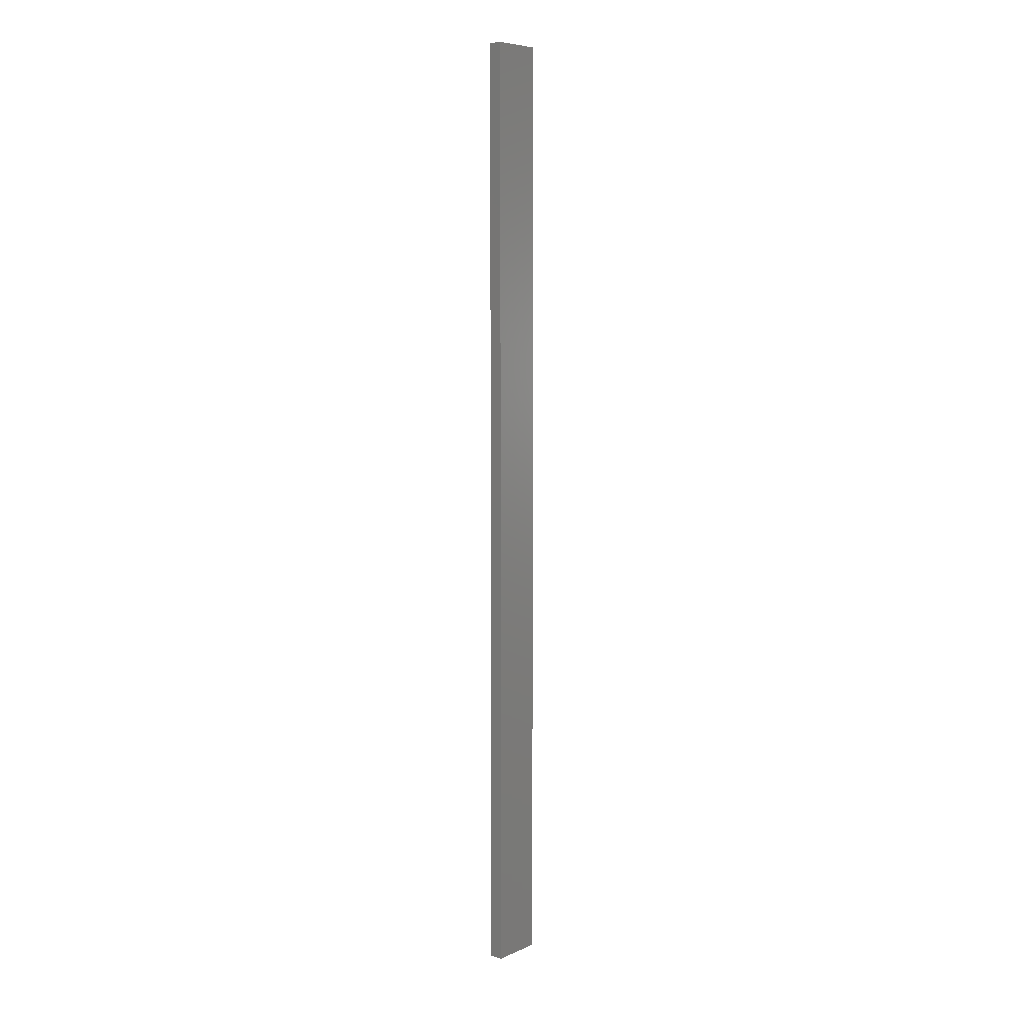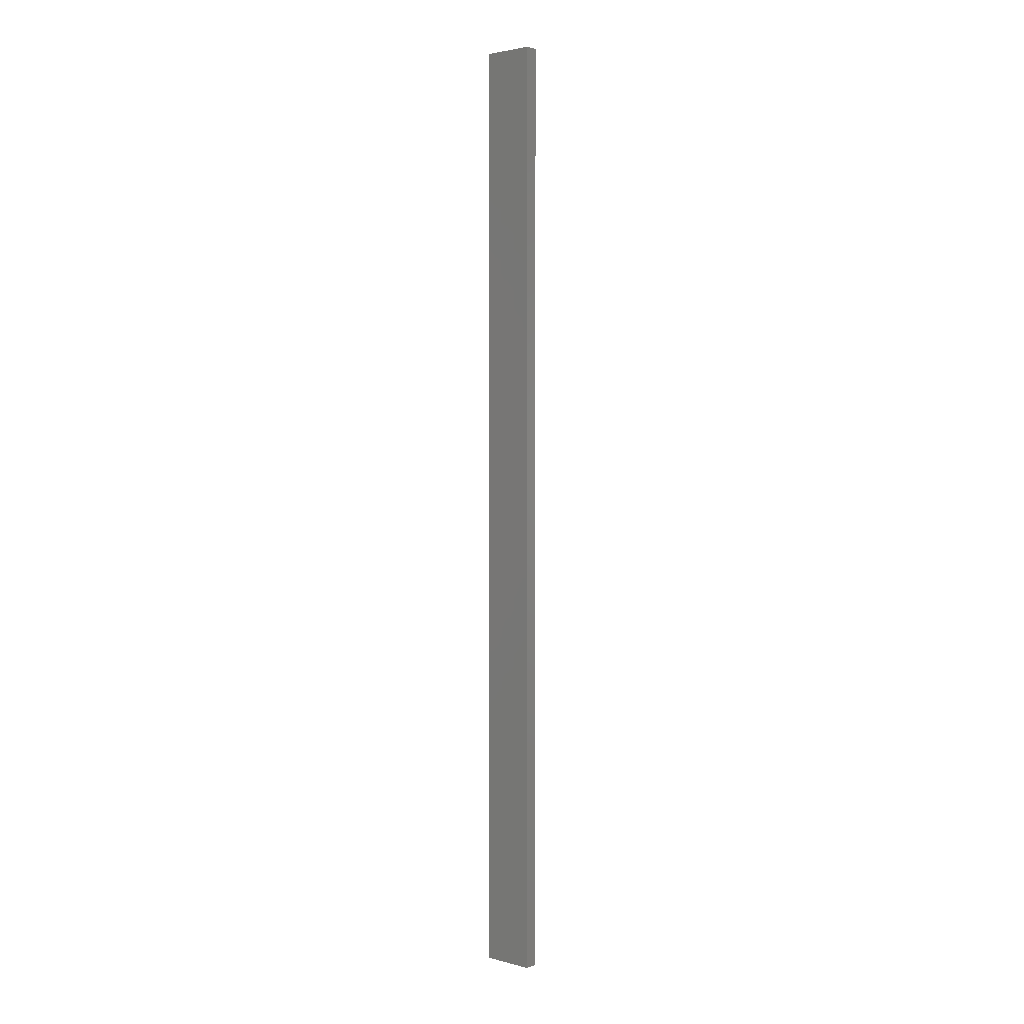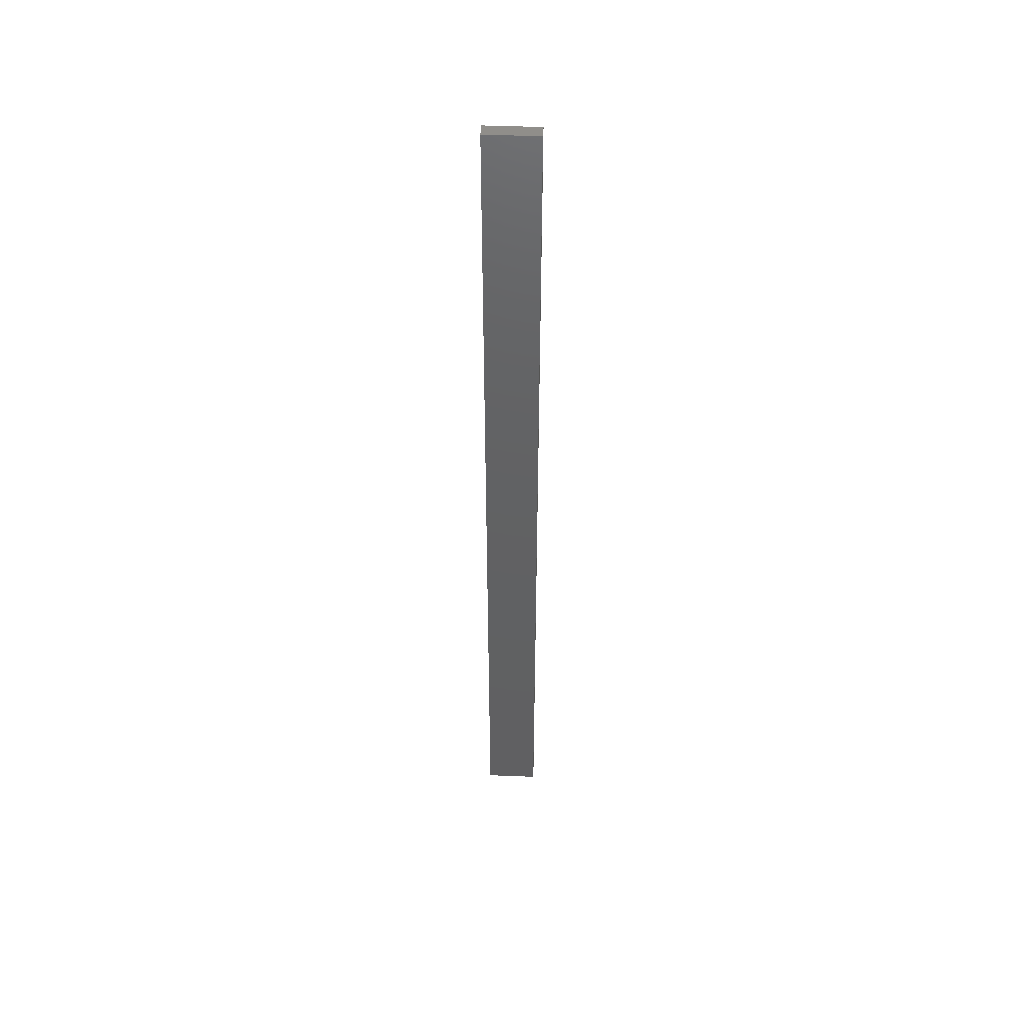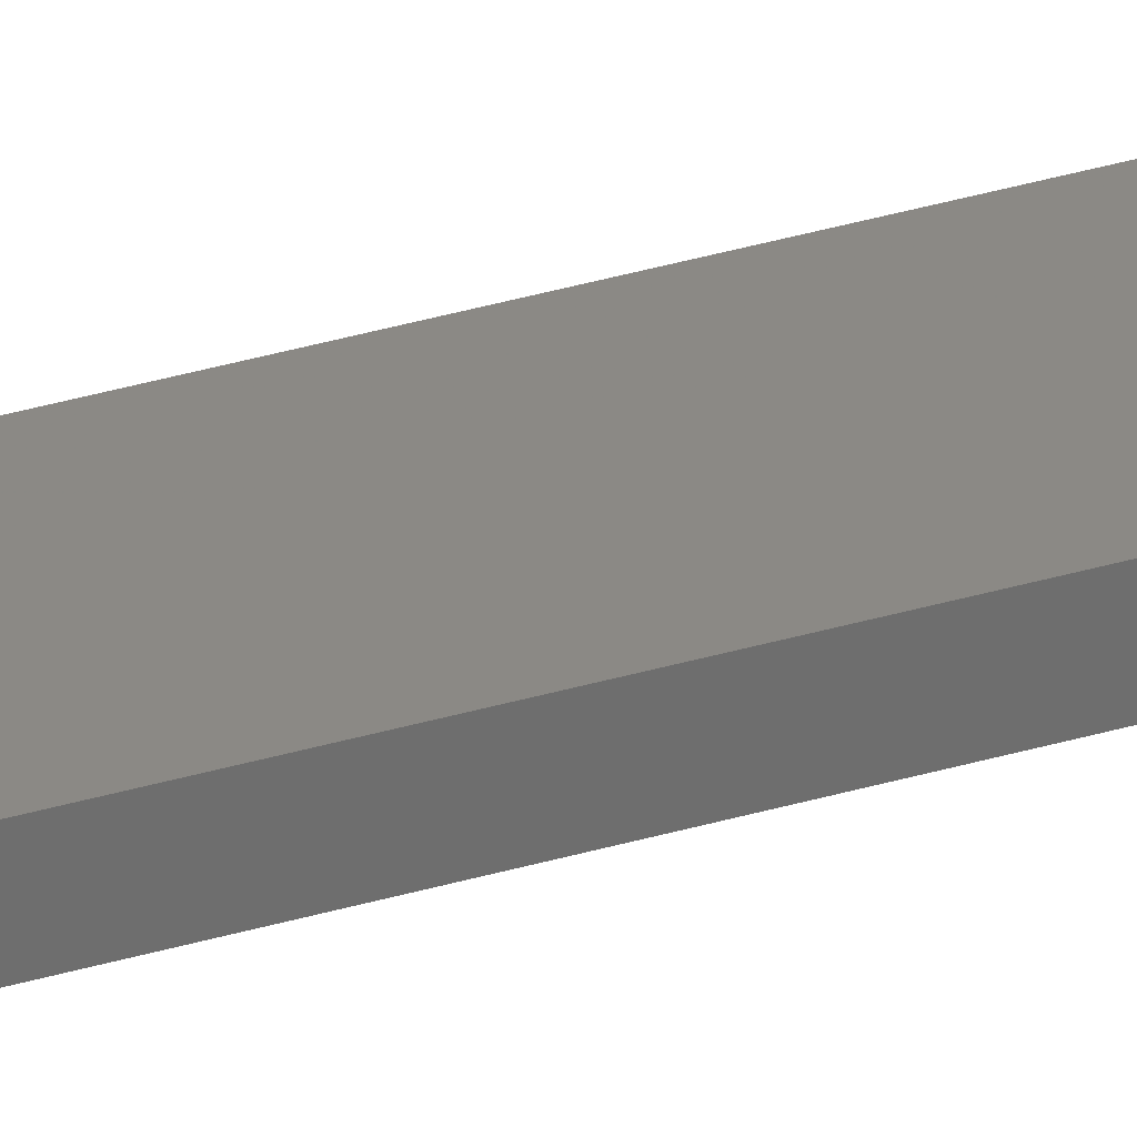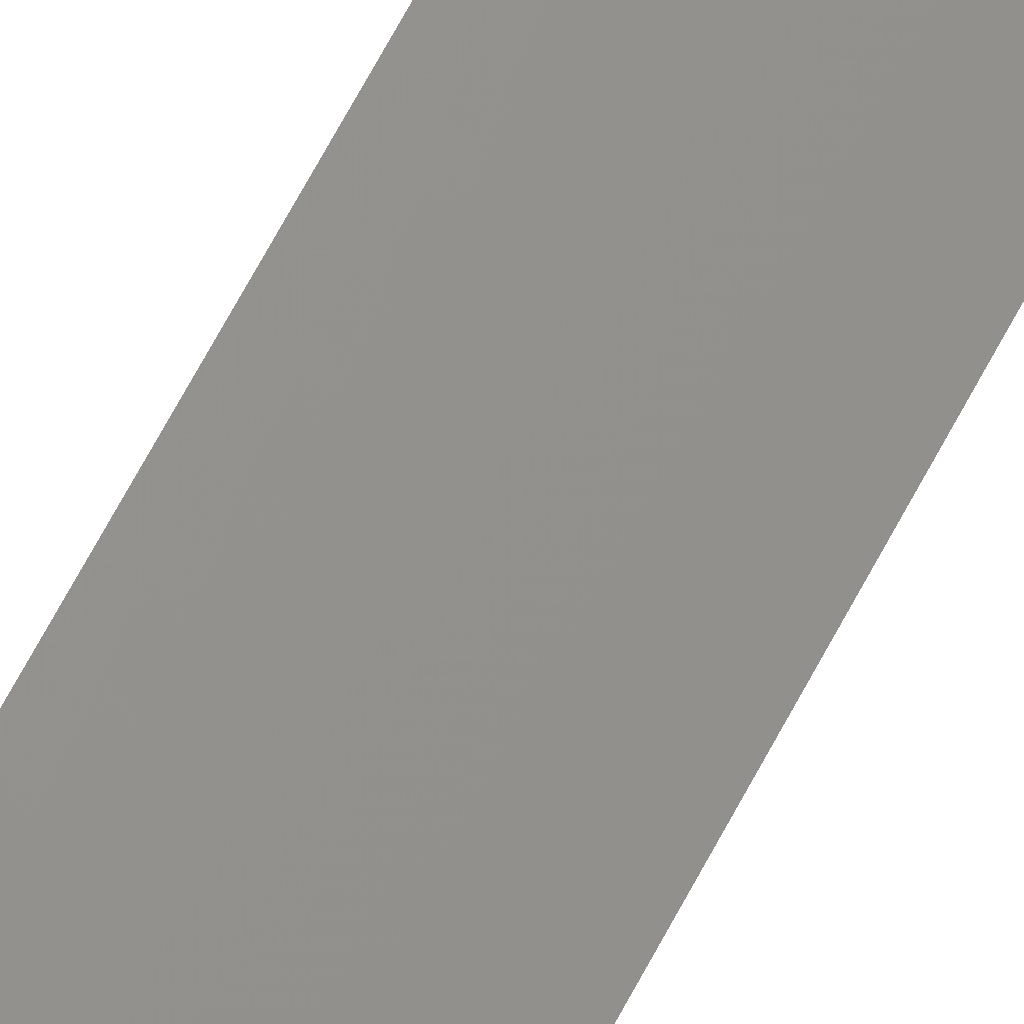
<metadata>
{"format":"stl","ext":"stl","renderer":"f3d","projection":"perspective","resolution":1024,"background":"white","views":[{"elev":7.0,"azim":-62.5,"up":"+Z"},{"elev":2.7,"azim":29.9,"up":"+Z"},{"elev":47.3,"azim":170.6,"up":"+Z"},{"elev":41.6,"azim":-109.0,"up":"+Y"},{"elev":64.0,"azim":27.3,"up":"+Y"}]}
</metadata>
<code>
# stl→obj: 16 verts, 28 faces
v 19.02 2.405 -130.7
v 18.96 2.419 -130.7
v 18.96 2.419 -127.2
v 19.02 2.405 -127.2
v 19.09 2.391 -130.7
v 19.09 2.391 -127.2
v 19.15 2.377 -127.2
v 19.15 2.377 -130.7
v 19.14 2.328 -127.2
v 19.14 2.328 -130.7
v 18.95 2.37 -127.2
v 18.95 2.37 -130.7
v 19.01 2.356 -127.2
v 19.01 2.356 -130.7
v 19.08 2.342 -130.7
v 19.08 2.342 -127.2
f 1 2 3
f 1 3 4
f 5 4 6
f 5 6 7
f 5 1 4
f 8 5 7
f 8 9 10
f 7 9 8
f 11 12 13
f 12 14 13
f 13 15 16
f 16 15 9
f 14 15 13
f 15 10 9
f 12 3 2
f 11 3 12
f 16 9 7
f 6 16 7
f 13 16 6
f 4 13 6
f 3 11 13
f 3 13 4
f 10 15 8
f 15 5 8
f 15 14 5
f 14 1 5
f 14 12 1
f 12 2 1

</code>
